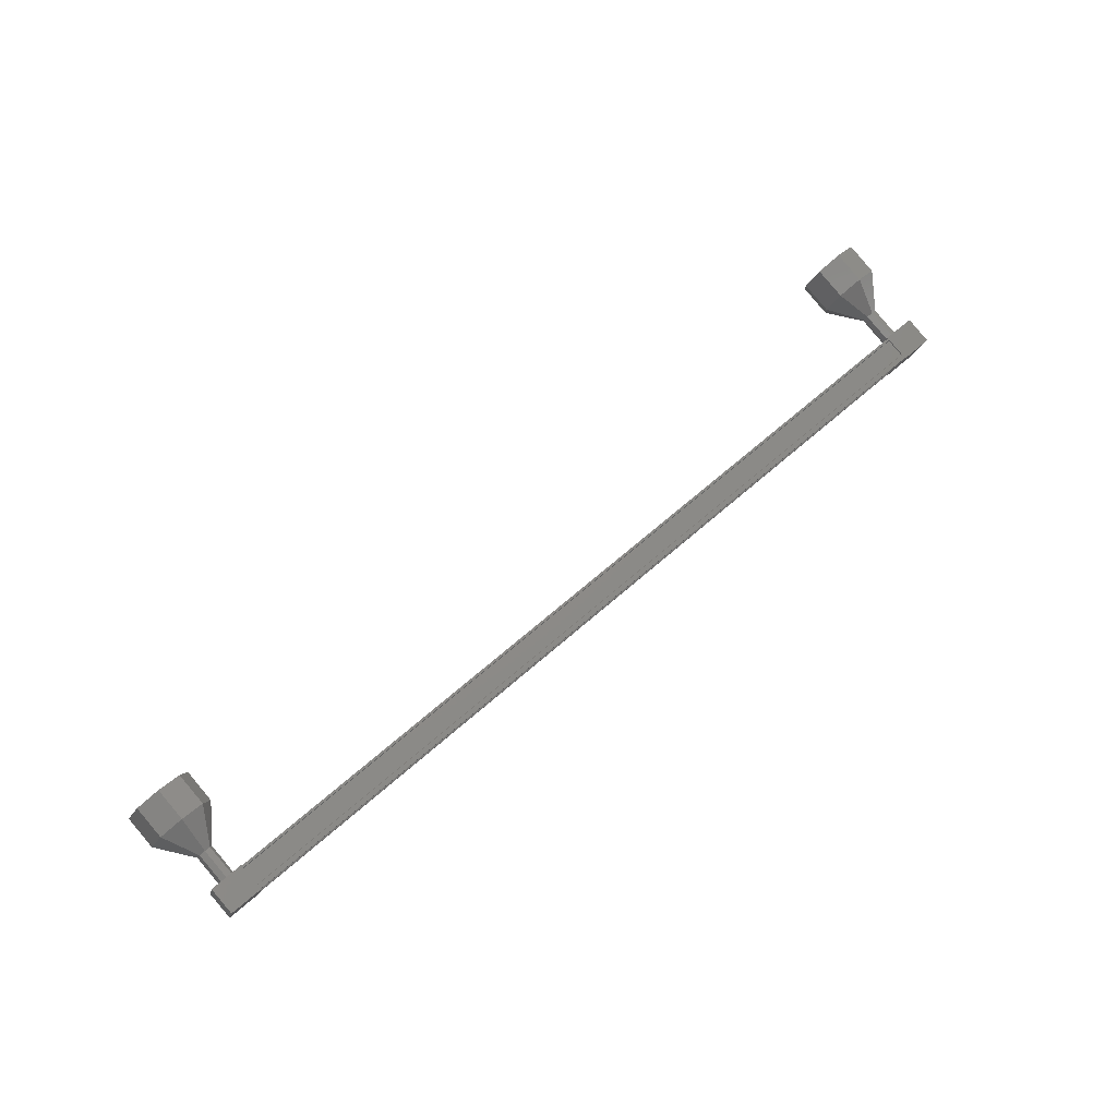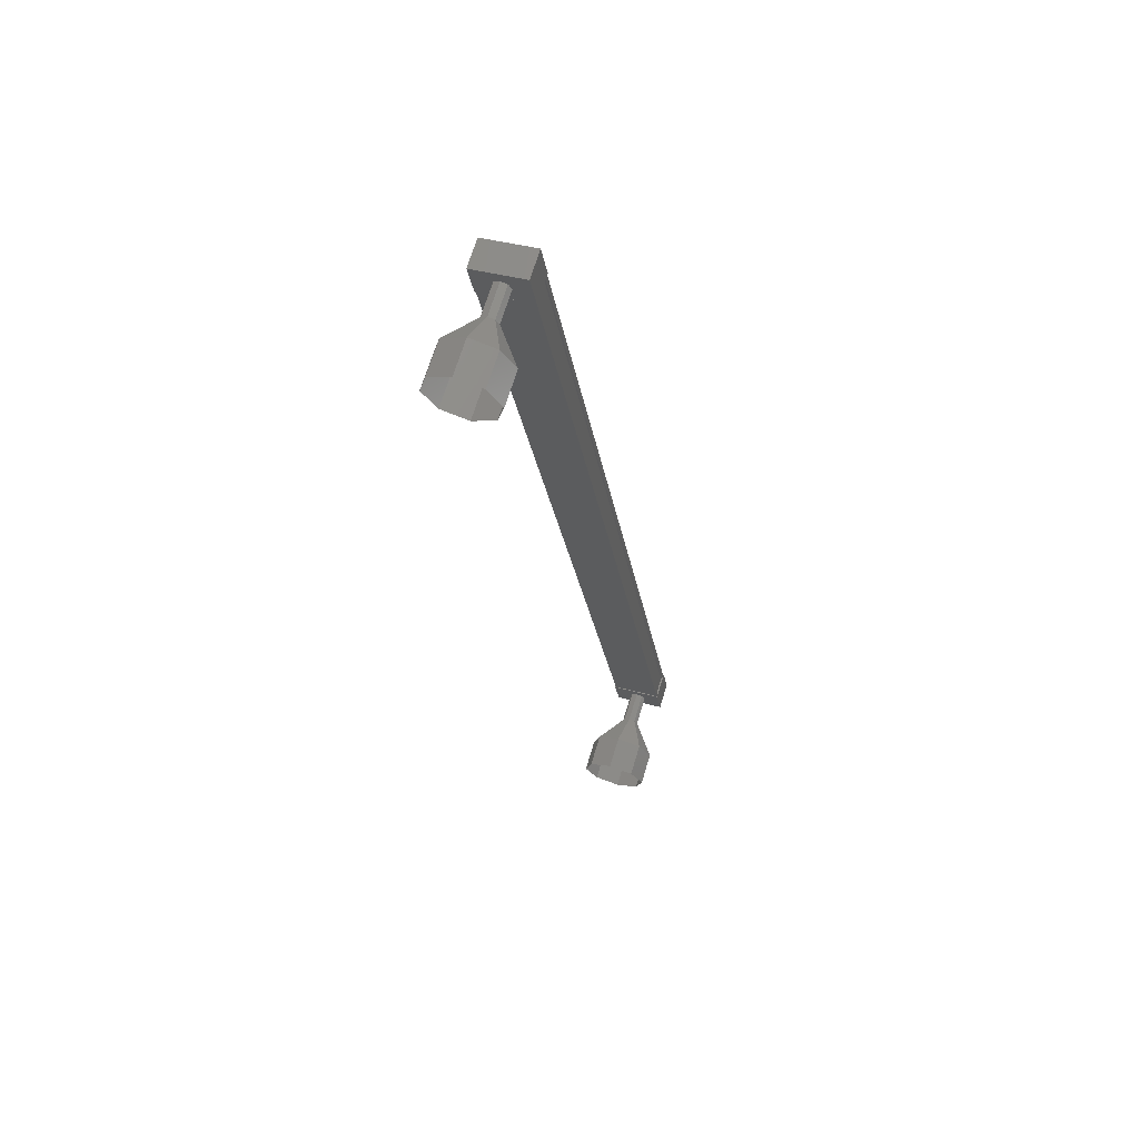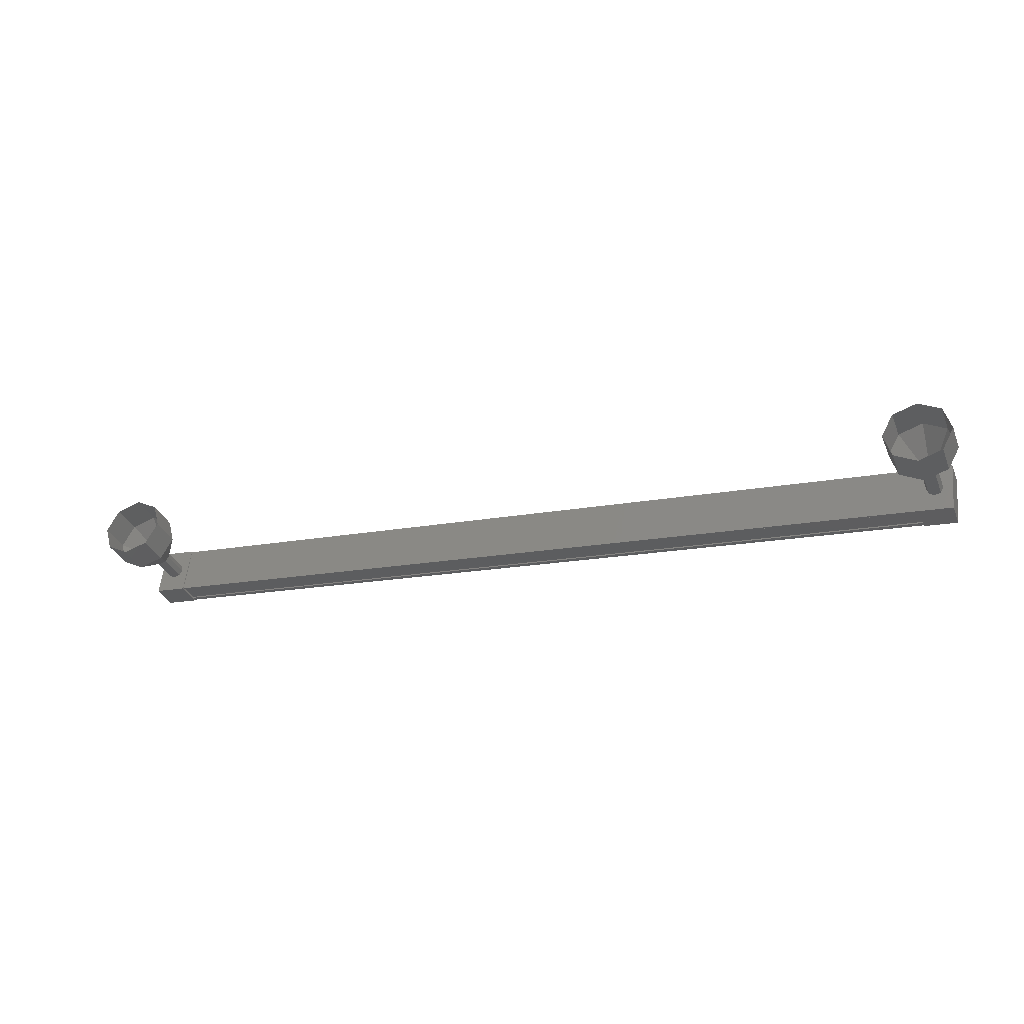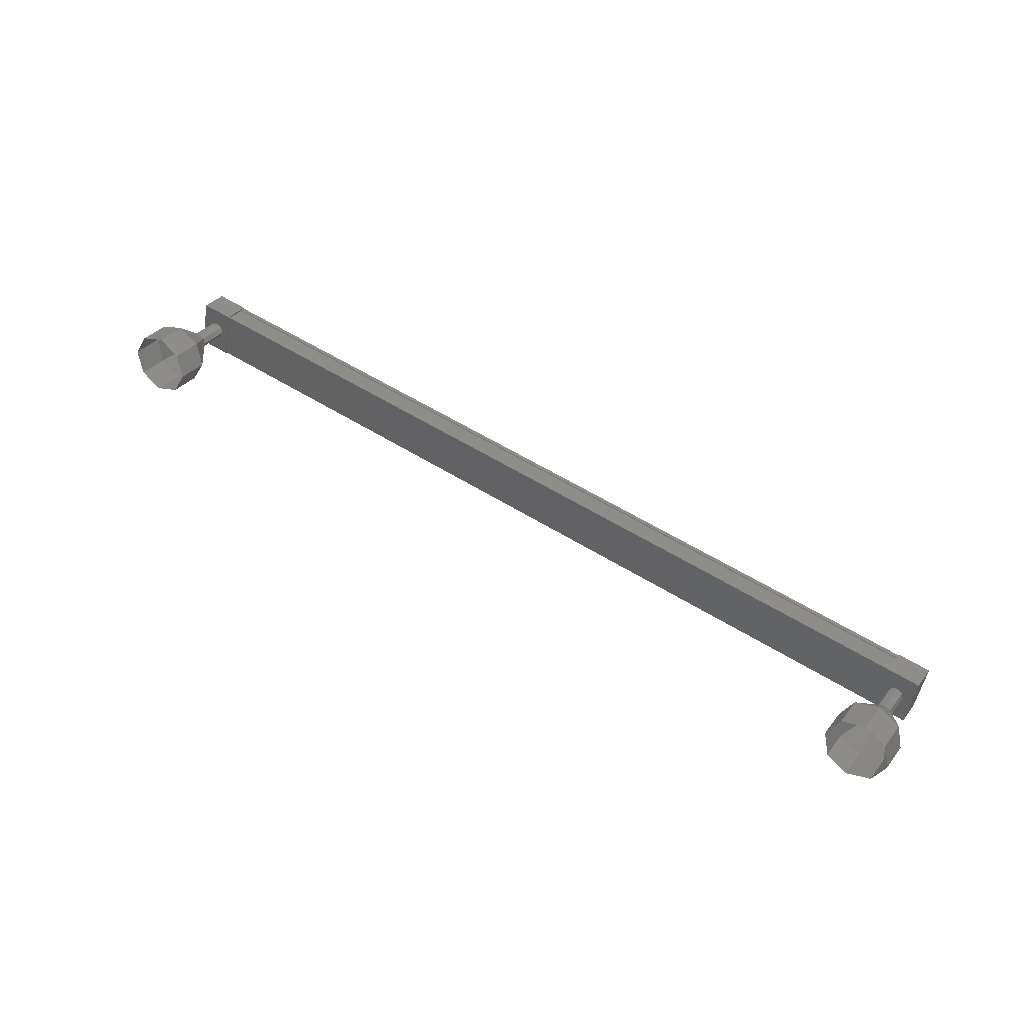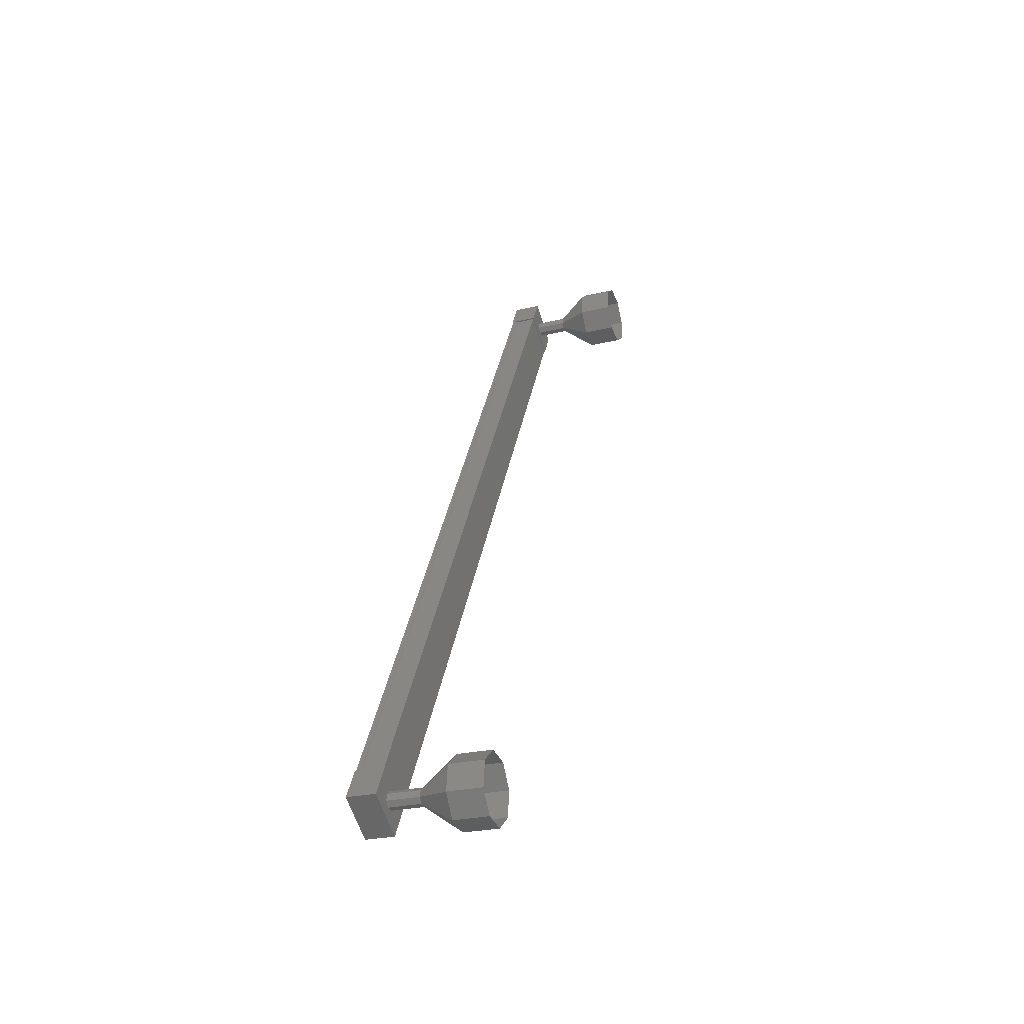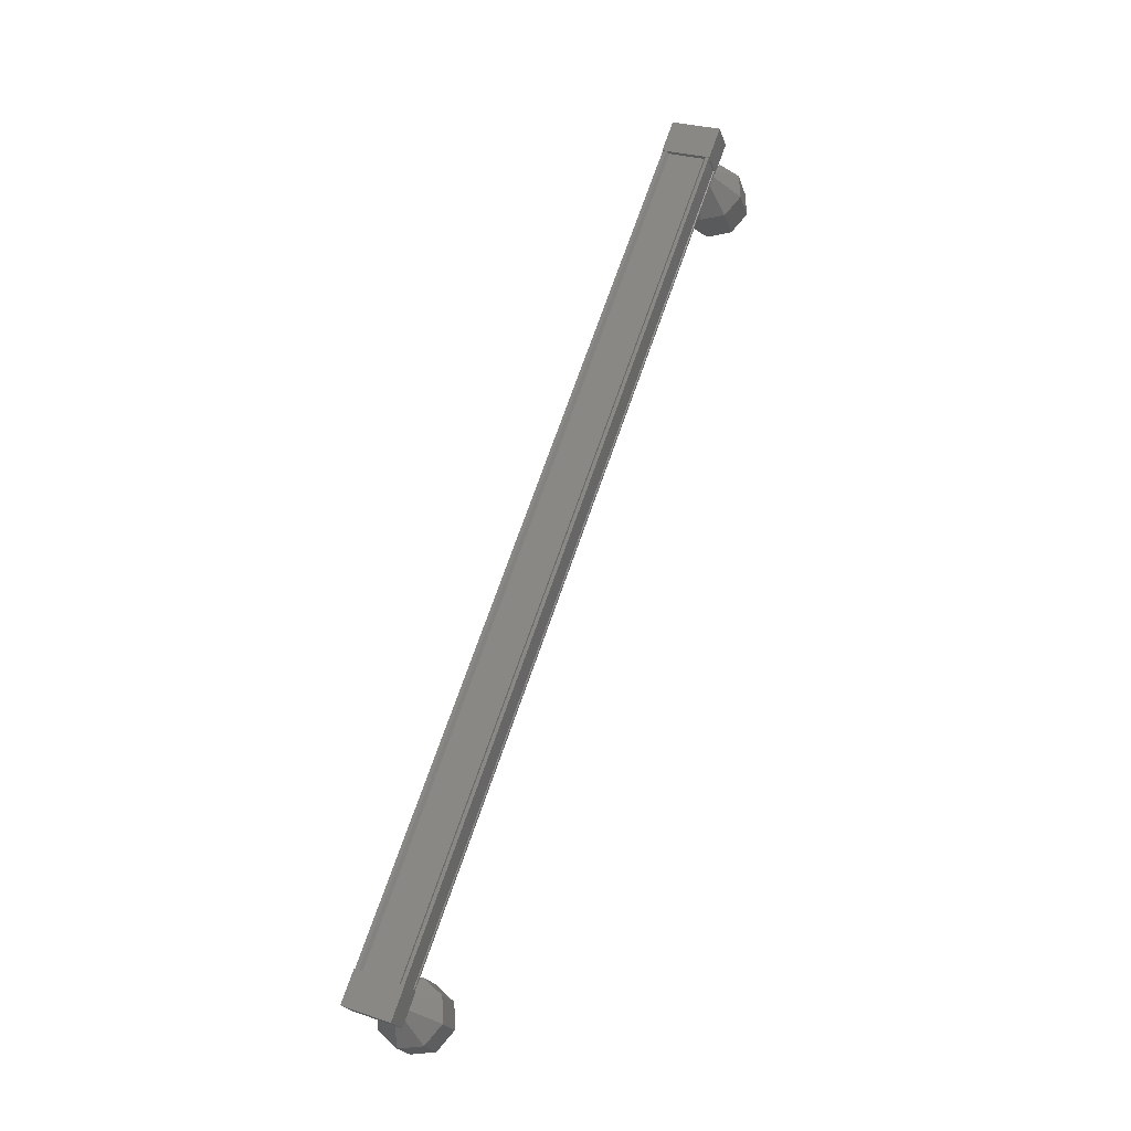
<metadata>
{"format":"stl","ext":"stl","renderer":"f3d","projection":"perspective","resolution":1024,"background":"white","views":[{"elev":62.2,"azim":137.7,"up":"+Z"},{"elev":-24.5,"azim":98.5,"up":"+Y"},{"elev":-16.6,"azim":21.8,"up":"+Z"},{"elev":54.0,"azim":33.9,"up":"+Z"},{"elev":34.1,"azim":-80.6,"up":"+Z"},{"elev":72.6,"azim":-70.7,"up":"+Y"}]}
</metadata>
<code>
# stl→obj: 109 verts, 152 faces
v 444.6 336.1 138.9
v 444.6 336.2 138.8
v 418.2 336.2 138.8
v 418.2 336.1 138.7
v 418.2 336.4 140
v 418.2 336.5 140
v 444.6 336.5 140
v 418.2 336.6 140.1
v 444.6 336.6 140.1
v 418.2 335.9 140.3
v 444.6 335.9 140.3
v 444.6 336.4 140.1
v 418.2 336.1 138.9
v 444.6 336.4 140
v 444.6 336.5 140.2
v 418.2 336.5 140.2
v 418.2 336.4 140.1
v 417.8 336.2 138.7
v 417.8 335.8 140.4
v 417.8 336.6 140.1
v 418.8 336.6 140.1
v 418.8 336.2 138.7
v 418.8 335.8 140.4
v 418.8 335.4 138.9
v 417.8 335.4 138.9
v 444.1 336.6 140.1
v 444.1 336.2 138.7
v 444.1 335.8 140.4
v 444.1 335.4 138.9
v 445.1 335.4 138.9
v 445.1 336.2 138.7
v 445.1 336.6 140.1
v 445.1 335.8 140.4
v 444.6 336.1 138.7
v 444.6 336 138.8
v 418.2 336 138.7
v 418.2 336 138.8
v 444.6 335.5 139
v 418.2 335.5 139
v 444.6 335.4 138.9
v 418.2 335.4 138.9
v 444.6 335.8 140.4
v 418.2 335.8 140.4
v 444.8 334.7 139.9
v 445.5 333.7 140.2
v 444.7 334.6 139.8
v 445.2 333.5 139.5
v 444.5 334.6 139.7
v 444.5 333.4 139.3
v 444.4 334.6 139.8
v 443.8 333.5 139.5
v 444.3 334.7 139.9
v 443.5 333.7 140.2
v 444.4 334.7 140.1
v 443.8 333.9 140.9
v 444.5 334.8 140.2
v 444.5 334 141.2
v 444.7 334.7 140.1
v 445.2 333.9 140.9
v 418.6 335.6 139.6
v 418.6 334.7 139.9
v 418.5 335.6 139.5
v 418.5 334.6 139.8
v 418.3 335.6 139.4
v 418.3 334.6 139.7
v 418.1 335.6 139.5
v 418.1 334.6 139.8
v 418.1 335.6 139.6
v 418.1 334.7 139.9
v 418.1 335.7 139.8
v 418.1 334.7 140.1
v 418.3 335.7 139.9
v 418.3 334.7 140.2
v 418.5 335.7 139.8
v 418.5 334.7 140.1
v 419.3 333.7 140.2
v 419.3 332.8 140.5
v 419 333.5 139.5
v 419 332.6 139.8
v 418.3 333.4 139.3
v 418.3 332.5 139.6
v 417.6 333.5 139.5
v 417.6 332.6 139.8
v 417.3 333.7 140.2
v 417.3 332.8 140.5
v 417.6 333.9 140.9
v 417.6 333 141.2
v 418.3 334 141.2
v 418.3 333.1 141.5
v 419 333.9 140.9
v 419 333 141.2
v 418.3 334.8 140.2
v 444.8 335.6 139.6
v 444.7 335.6 139.5
v 444.5 335.6 139.4
v 444.4 335.6 139.5
v 444.3 335.6 139.6
v 444.4 335.7 139.8
v 444.5 335.7 139.9
v 444.5 334.7 140.2
v 444.7 335.7 139.8
v 445.2 333 141.2
v 445.5 332.8 140.5
v 445.2 332.6 139.8
v 444.5 332.5 139.6
v 443.8 332.6 139.8
v 443.5 332.8 140.5
v 443.8 333 141.2
v 444.5 333.1 141.5
f 1 2 3
f 3 2 4
f 5 6 7
f 7 6 8
f 8 9 7
f 10 11 10
f 10 11 11
f 11 12 10
f 3 13 1
f 1 13 5
f 5 14 1
f 7 14 5
f 9 8 15
f 15 8 16
f 16 12 15
f 17 12 16
f 10 12 17
f 18 19 20
f 20 19 21
f 21 22 20
f 23 22 21
f 24 22 23
f 23 19 24
f 24 19 25
f 25 19 18
f 18 22 25
f 20 22 18
f 26 27 28
f 28 27 29
f 29 30 28
f 27 30 29
f 31 30 27
f 27 32 31
f 31 32 30
f 30 32 33
f 33 28 30
f 32 28 33
f 26 28 32
f 32 27 26
f 2 34 4
f 4 34 35
f 35 36 4
f 35 36 35
f 37 36 35
f 35 38 37
f 37 38 39
f 39 38 40
f 40 41 39
f 40 41 40
f 41 41 40
f 40 42 41
f 41 42 43
f 43 42 10
f 23 21 19
f 22 24 25
f 42 11 10
f 44 45 46
f 46 45 47
f 47 48 46
f 49 48 47
f 50 48 49
f 49 51 50
f 50 51 52
f 52 51 53
f 53 54 52
f 55 54 53
f 56 54 55
f 55 57 56
f 56 57 58
f 58 57 59
f 59 44 58
f 45 44 59
f 60 61 62
f 62 61 63
f 63 64 62
f 65 64 63
f 66 64 65
f 65 67 66
f 66 67 68
f 68 67 69
f 69 70 68
f 71 70 69
f 72 70 71
f 71 73 72
f 72 73 74
f 74 73 75
f 75 60 74
f 61 60 75
f 76 77 78
f 78 77 79
f 79 80 78
f 81 80 79
f 82 80 81
f 81 83 82
f 82 83 84
f 84 83 85
f 85 86 84
f 87 86 85
f 88 86 87
f 87 89 88
f 88 89 90
f 90 89 91
f 91 76 90
f 77 76 91
f 61 76 63
f 63 76 78
f 78 65 63
f 80 65 78
f 67 65 80
f 80 82 67
f 67 82 69
f 69 82 84
f 84 71 69
f 86 71 84
f 92 71 86
f 86 88 92
f 92 88 75
f 75 88 90
f 90 61 75
f 76 61 90
f 93 44 94
f 94 44 46
f 46 95 94
f 48 95 46
f 96 95 48
f 48 50 96
f 96 50 97
f 97 50 52
f 52 98 97
f 54 98 52
f 99 98 54
f 54 100 99
f 99 100 101
f 101 100 58
f 58 93 101
f 44 93 58
f 59 102 45
f 45 102 103
f 103 47 45
f 104 47 103
f 49 47 104
f 104 105 49
f 49 105 51
f 51 105 106
f 106 53 51
f 107 53 106
f 55 53 107
f 107 108 55
f 55 108 57
f 57 108 109
f 109 59 57
f 102 59 109

</code>
